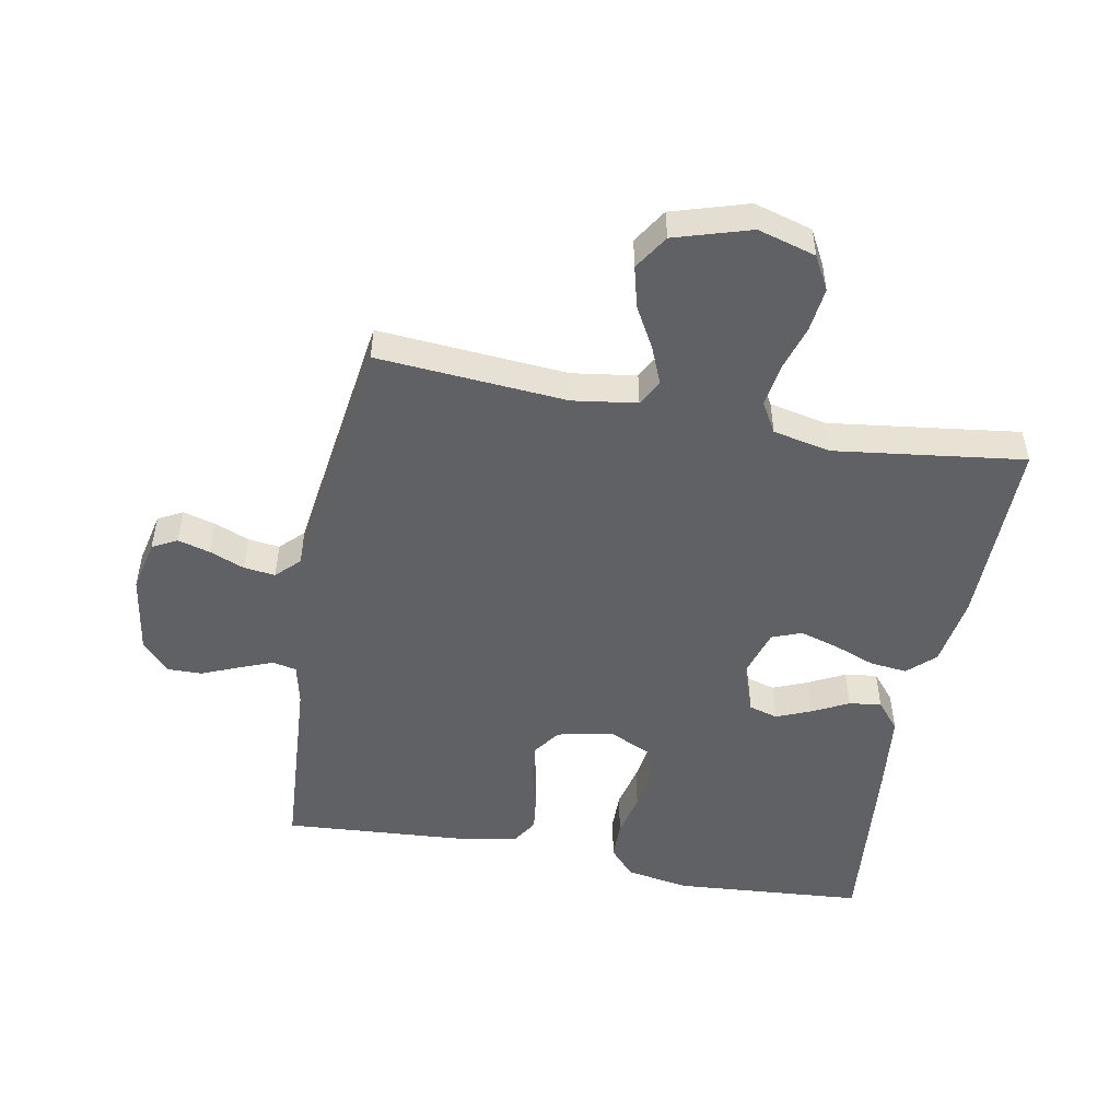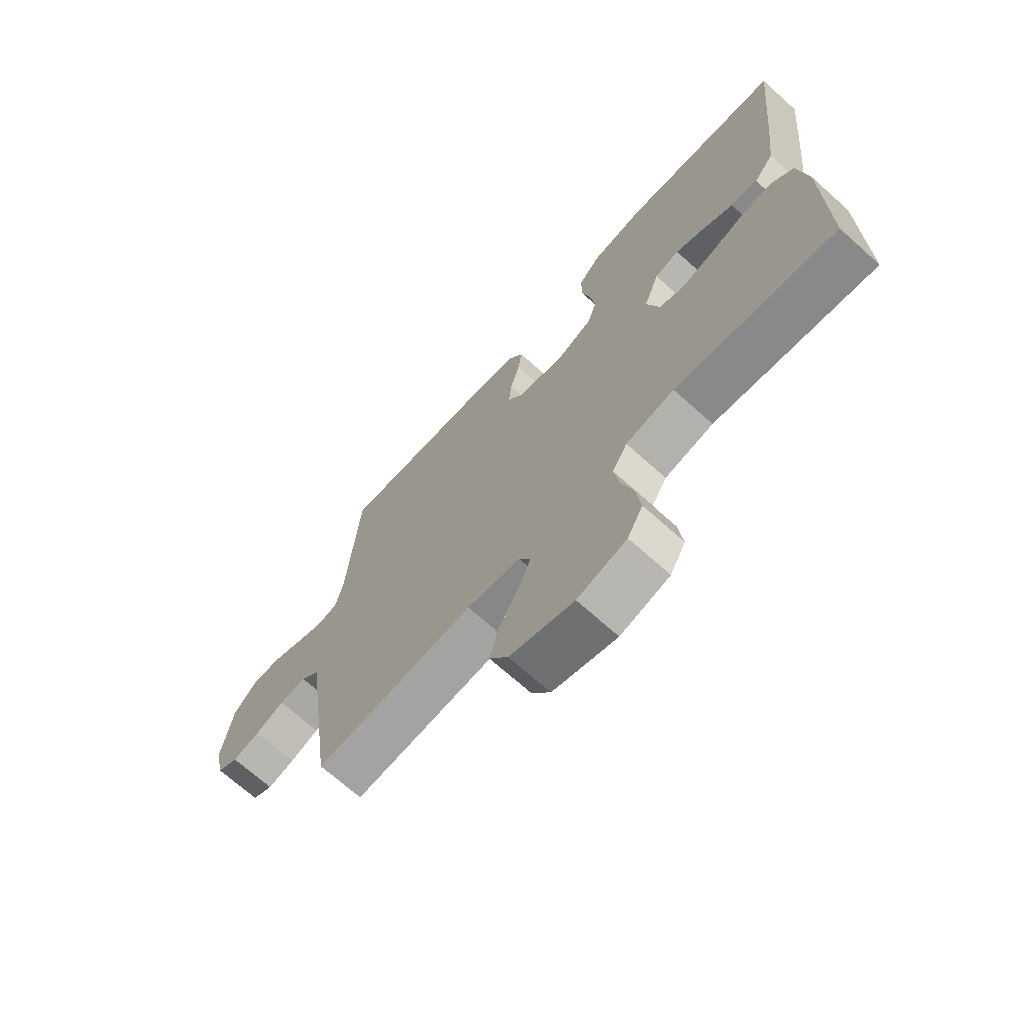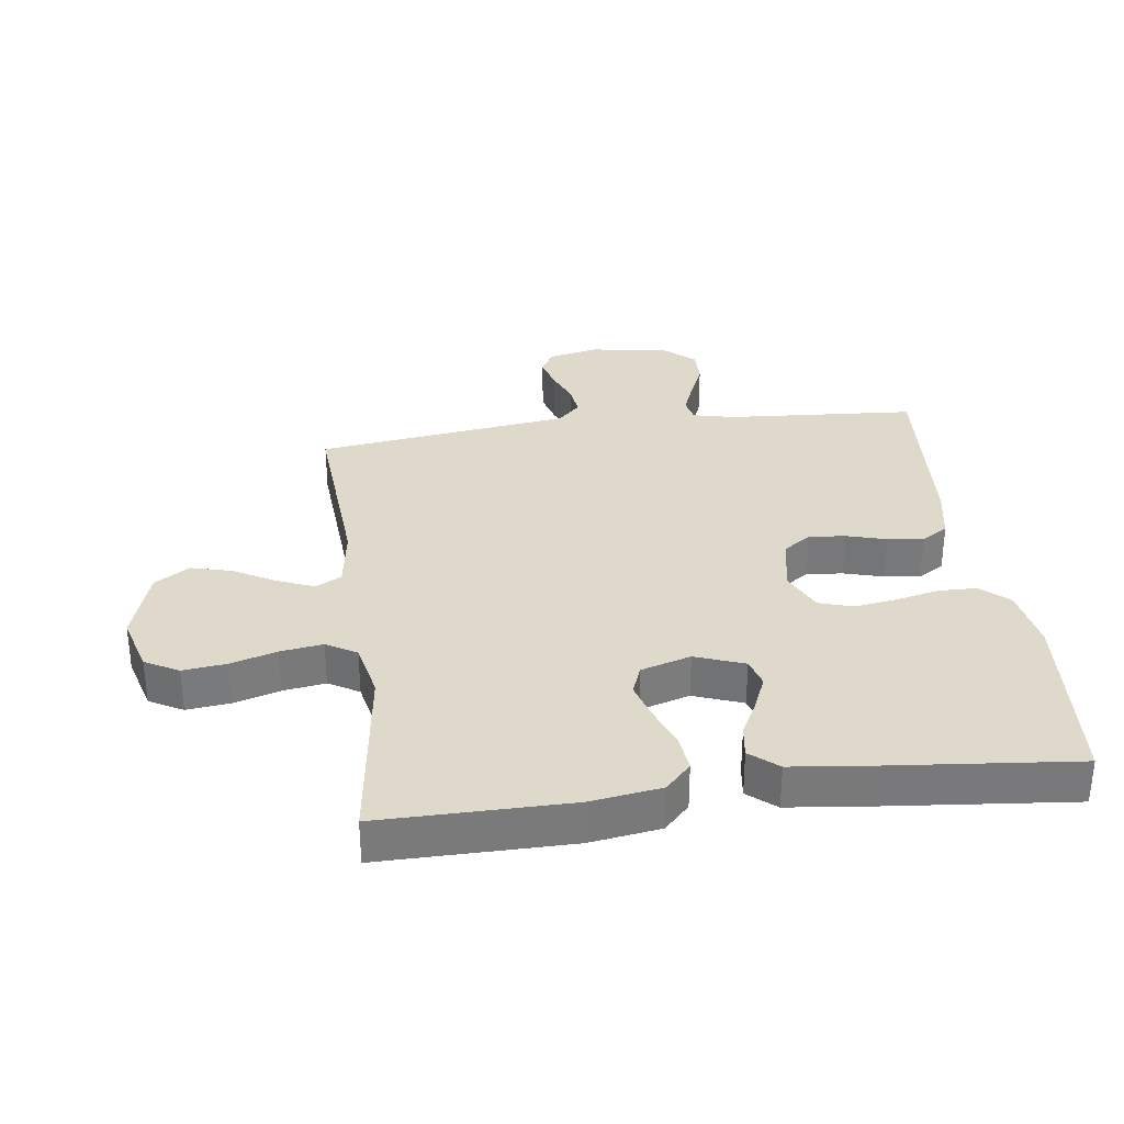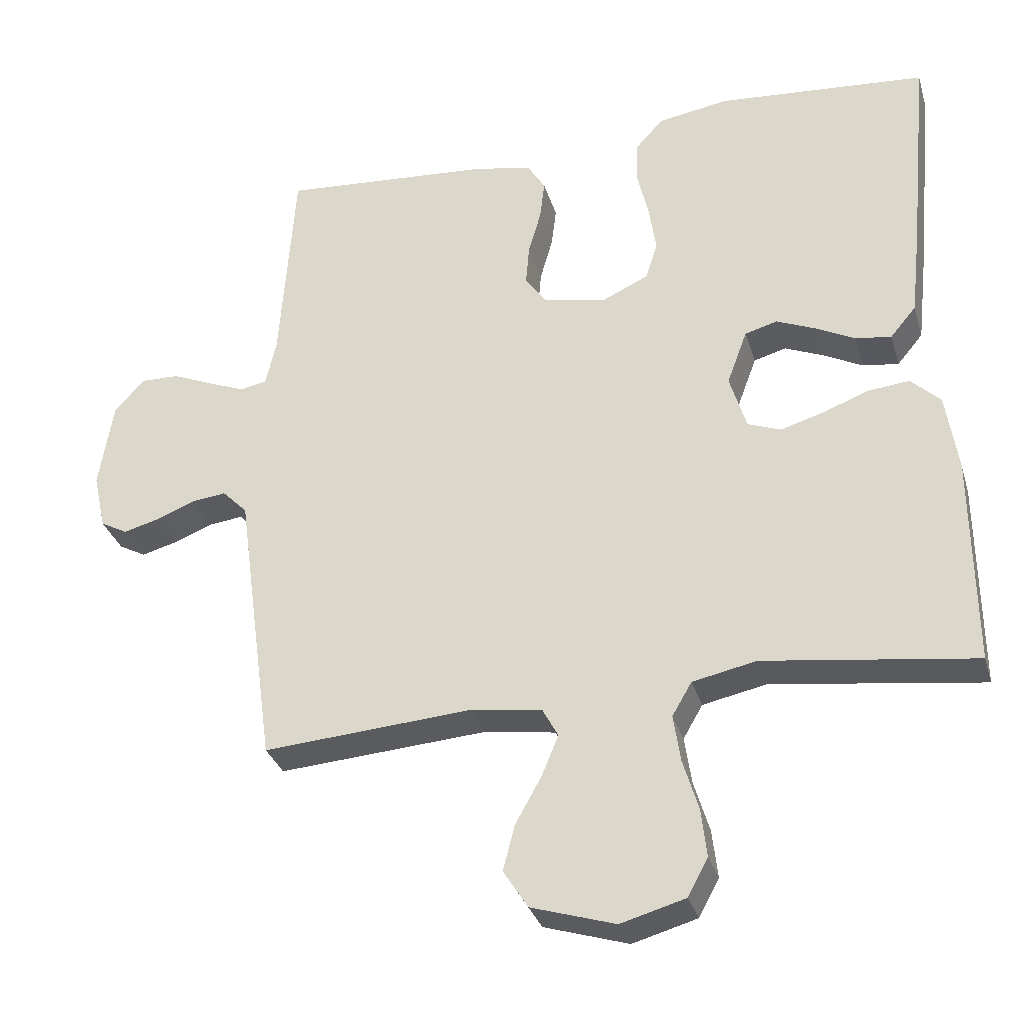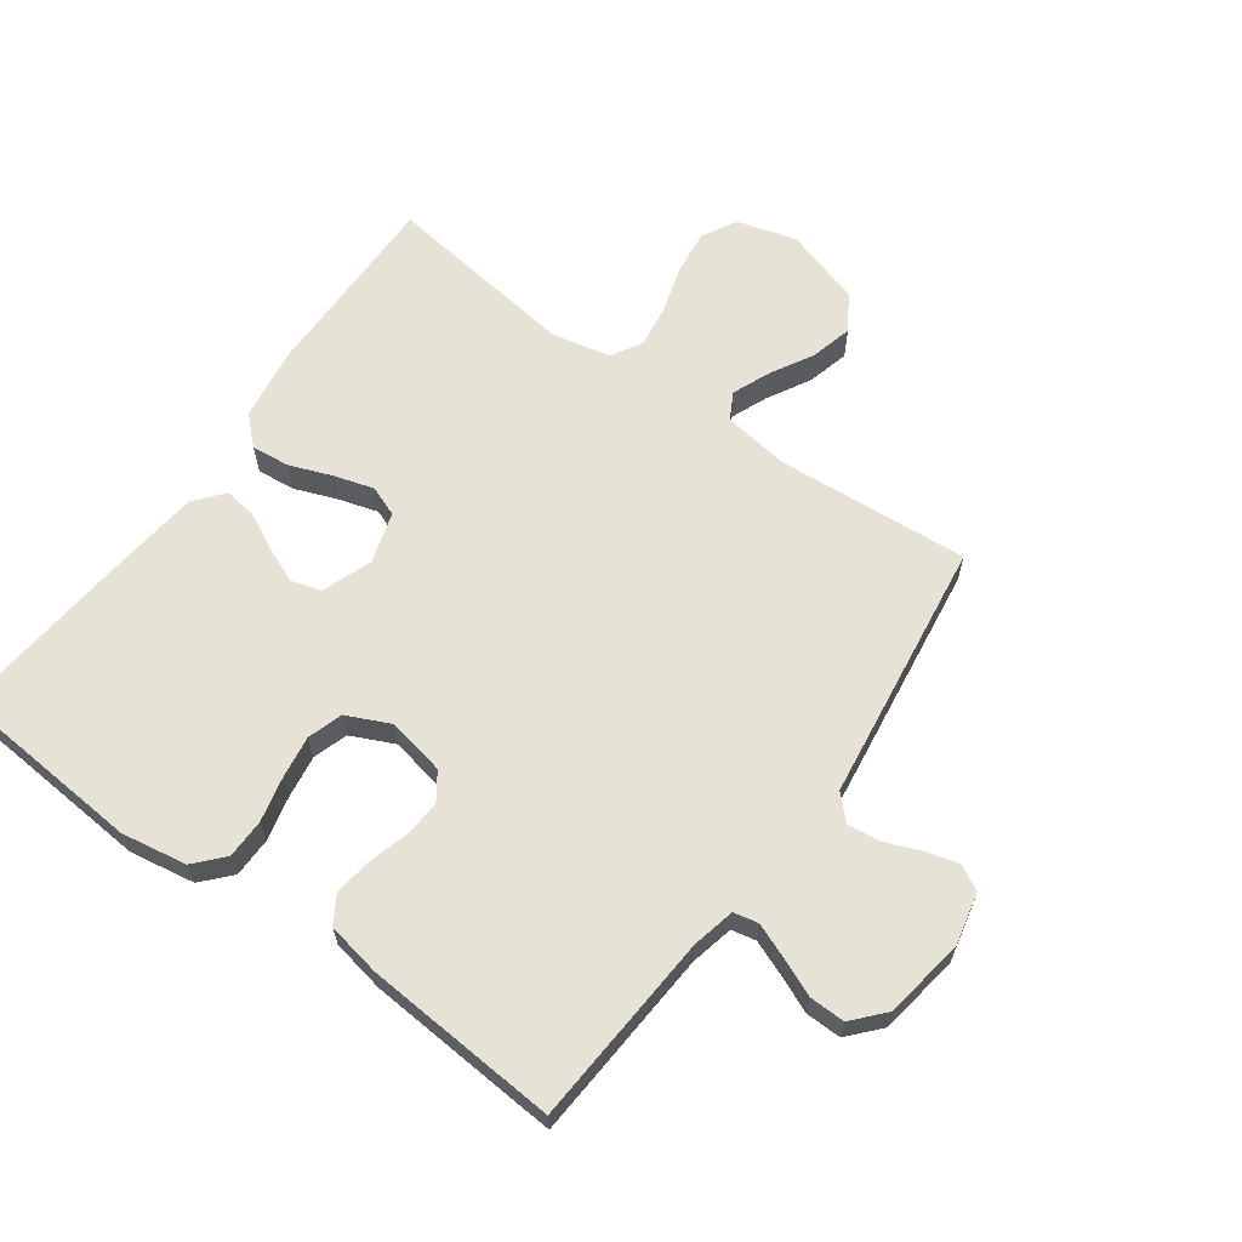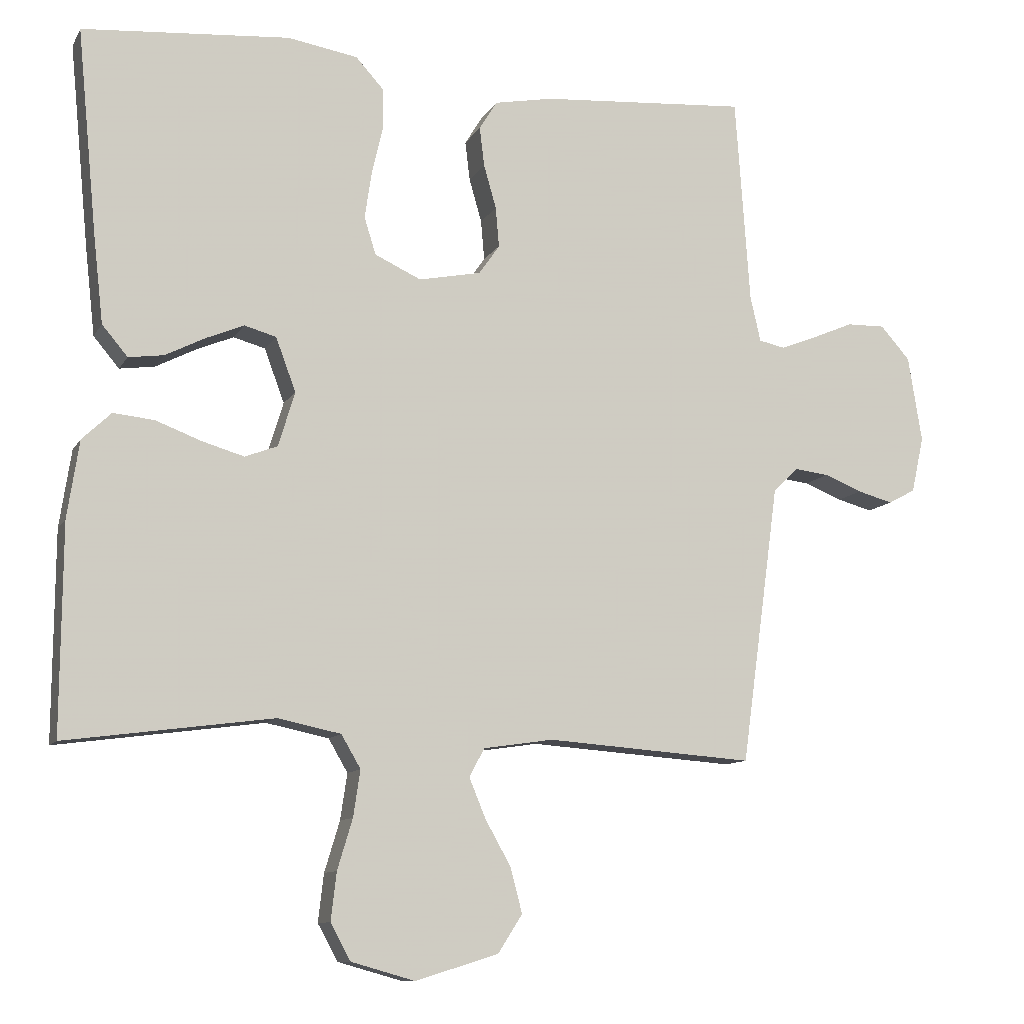
<metadata>
{"format":"obj","ext":"obj","renderer":"f3d","projection":"perspective","resolution":1024,"background":"white","views":[{"elev":-50.1,"azim":169.2,"up":"+Y"},{"elev":-69.7,"azim":-131.9,"up":"+Z"},{"elev":32.3,"azim":-97.5,"up":"+Y"},{"elev":-31.7,"azim":-164.3,"up":"+Z"},{"elev":63.6,"azim":35.7,"up":"+Y"},{"elev":-10.4,"azim":-18.7,"up":"+Z"}]}
</metadata>
<code>
v 0.5 0.07 0.5
v 0.521 0.07 0.2
v 0.536 0.07 0.134
v 0.574 0.07 0.126
v 0.627 0.07 0.147
v 0.686 0.07 0.172
v 0.741 0.07 0.173
v 0.784 0.07 0.125
v 0.804 0.07 0
v 0.786 0.07 -0.081
v 0.747 0.07 -0.102
v 0.696 0.07 -0.088
v 0.641 0.07 -0.066
v 0.591 0.07 -0.06
v 0.555 0.07 -0.096
v 0.541 0.07 -0.2
v 0.5 0.07 -0.5
v 0.2 0.07 -0.478
v 0.099 0.07 -0.493
v 0.077 0.07 -0.534
v 0.101 0.07 -0.592
v 0.138 0.07 -0.658
v 0.155 0.07 -0.723
v 0.12 0.07 -0.778
v 0 0.07 -0.815
v -0.092 0.07 -0.789
v -0.121 0.07 -0.736
v -0.113 0.07 -0.667
v -0.091 0.07 -0.594
v -0.081 0.07 -0.527
v -0.109 0.07 -0.479
v -0.2 0.07 -0.46
v -0.5 0.07 -0.5
v -0.498 0.07 -0.2
v -0.481 0.07 -0.088
v -0.439 0.07 -0.048
v -0.38 0.07 -0.054
v -0.314 0.07 -0.079
v -0.253 0.07 -0.097
v -0.206 0.07 -0.079
v -0.182 0.07 0
v -0.211 0.07 0.078
v -0.257 0.07 0.091
v -0.312 0.07 0.068
v -0.369 0.07 0.039
v -0.42 0.07 0.032
v -0.457 0.07 0.076
v -0.471 0.07 0.2
v -0.5 0.07 0.5
v -0.2 0.07 0.524
v -0.099 0.07 0.507
v -0.059 0.07 0.463
v -0.058 0.07 0.402
v -0.074 0.07 0.333
v -0.084 0.07 0.266
v -0.067 0.07 0.212
v 0 0.07 0.181
v 0.09 0.07 0.199
v 0.12 0.07 0.242
v 0.115 0.07 0.3
v 0.097 0.07 0.363
v 0.09 0.07 0.42
v 0.116 0.07 0.462
v 0.2 0.07 0.478
v 0.5 0 0.5
v 0.521 0 0.2
v 0.536 0 0.134
v 0.574 0 0.126
v 0.627 0 0.147
v 0.686 0 0.172
v 0.741 0 0.173
v 0.784 0 0.125
v 0.804 0 0
v 0.786 0 -0.081
v 0.747 0 -0.102
v 0.696 0 -0.088
v 0.641 0 -0.066
v 0.591 0 -0.06
v 0.555 0 -0.096
v 0.541 0 -0.2
v 0.5 0 -0.5
v 0.2 0 -0.478
v 0.099 0 -0.493
v 0.077 0 -0.534
v 0.101 0 -0.592
v 0.138 0 -0.658
v 0.155 0 -0.723
v 0.12 0 -0.778
v 0 0 -0.815
v -0.092 0 -0.789
v -0.121 0 -0.736
v -0.113 0 -0.667
v -0.091 0 -0.594
v -0.081 0 -0.527
v -0.109 0 -0.479
v -0.2 0 -0.46
v -0.5 0 -0.5
v -0.498 0 -0.2
v -0.481 0 -0.088
v -0.439 0 -0.048
v -0.38 0 -0.054
v -0.314 0 -0.079
v -0.253 0 -0.097
v -0.206 0 -0.079
v -0.182 0 0
v -0.211 0 0.078
v -0.257 0 0.091
v -0.312 0 0.068
v -0.369 0 0.039
v -0.42 0 0.032
v -0.457 0 0.076
v -0.471 0 0.2
v -0.5 0 0.5
v -0.2 0 0.524
v -0.099 0 0.507
v -0.059 0 0.463
v -0.058 0 0.402
v -0.074 0 0.333
v -0.084 0 0.266
v -0.067 0 0.212
v 0 0 0.181
v 0.09 0 0.199
v 0.12 0 0.242
v 0.115 0 0.3
v 0.097 0 0.363
v 0.09 0 0.42
v 0.116 0 0.462
v 0.2 0 0.478
f 63 64 1 2
f 60 61 62 63
f 59 60 63 2
f 58 59 2 3
f 57 58 3 4
f 51 52 53 54
f 51 54 55
f 50 51 55
f 49 50 55 56
f 47 48 49 56
f 44 45 46 47
f 43 44 47 56
f 35 36 37 38
f 35 38 39
f 32 33 34 35
f 31 32 35 39
f 30 31 39 40
f 26 27 28 29
f 26 29 30
f 25 26 30
f 21 22 23 24
f 20 21 24 25
f 15 16 17 18
f 15 18 19
f 14 15 19
f 10 11 12 13
f 10 13 14
f 9 10 14
f 8 9 14
f 5 6 7 8
f 4 5 8 14
f 57 4 14 19
f 42 43 56 57
f 41 42 57 19
f 20 25 30 40
f 19 20 40 41
f 66 65 128 127
f 127 126 125 124
f 66 127 124 123
f 67 66 123 122
f 68 67 122 121
f 118 117 116 115
f 119 118 115
f 119 115 114
f 120 119 114 113
f 120 113 112 111
f 111 110 109 108
f 120 111 108 107
f 102 101 100 99
f 103 102 99
f 99 98 97 96
f 103 99 96 95
f 104 103 95 94
f 93 92 91 90
f 94 93 90
f 94 90 89
f 88 87 86 85
f 89 88 85 84
f 82 81 80 79
f 83 82 79
f 83 79 78
f 77 76 75 74
f 78 77 74
f 78 74 73
f 78 73 72
f 72 71 70 69
f 78 72 69 68
f 83 78 68 121
f 121 120 107 106
f 83 121 106 105
f 104 94 89 84
f 105 104 84 83
f 1 65 66 2
f 2 66 67 3
f 3 67 68 4
f 4 68 69 5
f 5 69 70 6
f 6 70 71 7
f 7 71 72 8
f 8 72 73 9
f 9 73 74 10
f 10 74 75 11
f 11 75 76 12
f 12 76 77 13
f 13 77 78 14
f 14 78 79 15
f 15 79 80 16
f 16 80 81 17
f 17 81 82 18
f 18 82 83 19
f 19 83 84 20
f 20 84 85 21
f 21 85 86 22
f 22 86 87 23
f 23 87 88 24
f 24 88 89 25
f 25 89 90 26
f 26 90 91 27
f 27 91 92 28
f 28 92 93 29
f 29 93 94 30
f 30 94 95 31
f 31 95 96 32
f 32 96 97 33
f 33 97 98 34
f 34 98 99 35
f 35 99 100 36
f 36 100 101 37
f 37 101 102 38
f 38 102 103 39
f 39 103 104 40
f 40 104 105 41
f 41 105 106 42
f 42 106 107 43
f 43 107 108 44
f 44 108 109 45
f 45 109 110 46
f 46 110 111 47
f 47 111 112 48
f 48 112 113 49
f 49 113 114 50
f 50 114 115 51
f 51 115 116 52
f 52 116 117 53
f 53 117 118 54
f 54 118 119 55
f 55 119 120 56
f 56 120 121 57
f 57 121 122 58
f 58 122 123 59
f 59 123 124 60
f 60 124 125 61
f 61 125 126 62
f 62 126 127 63
f 63 127 128 64
f 64 128 65 1

</code>
